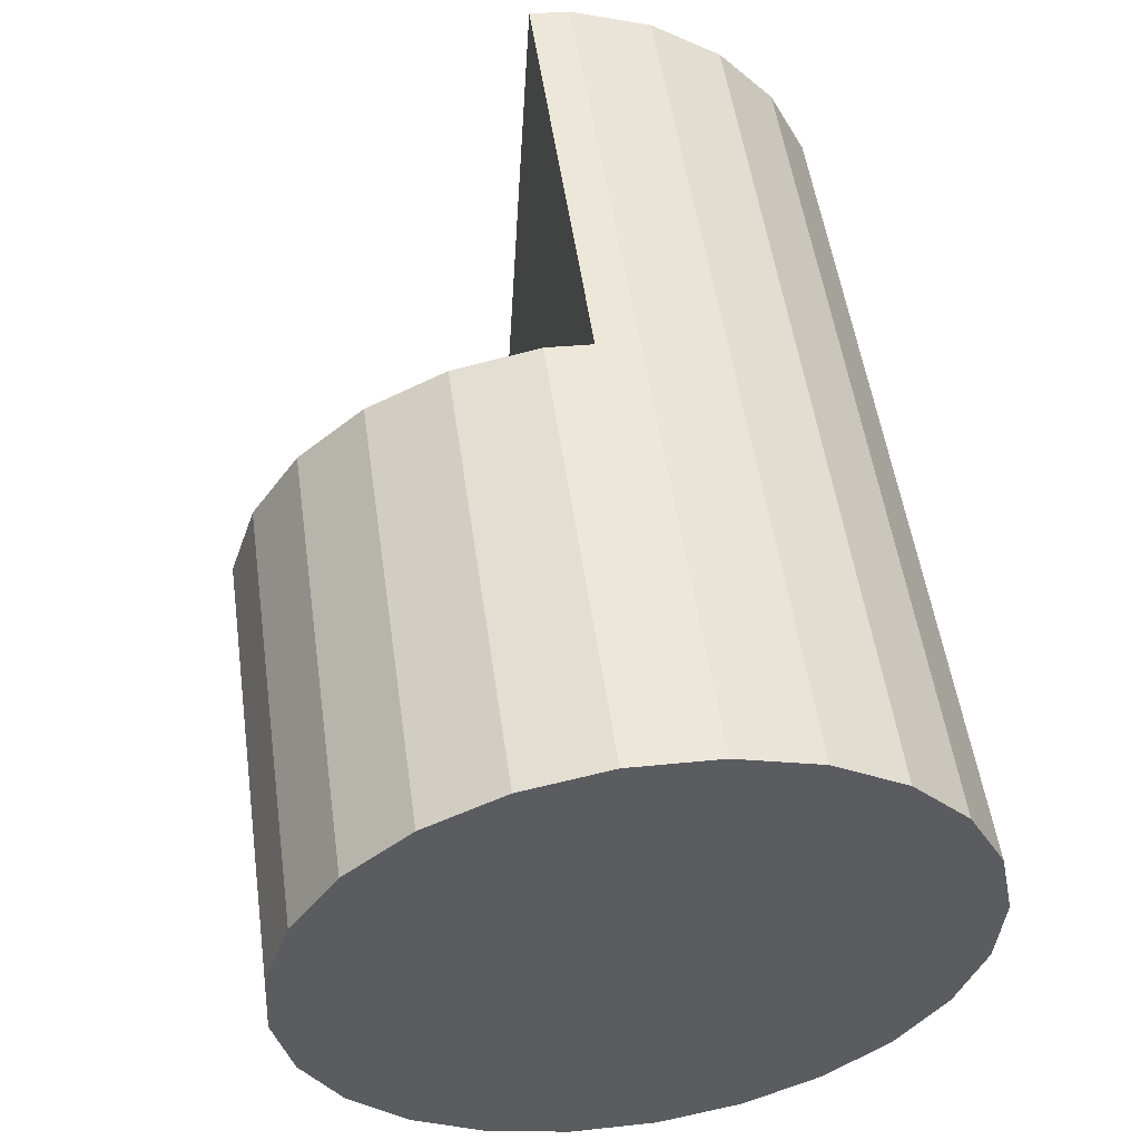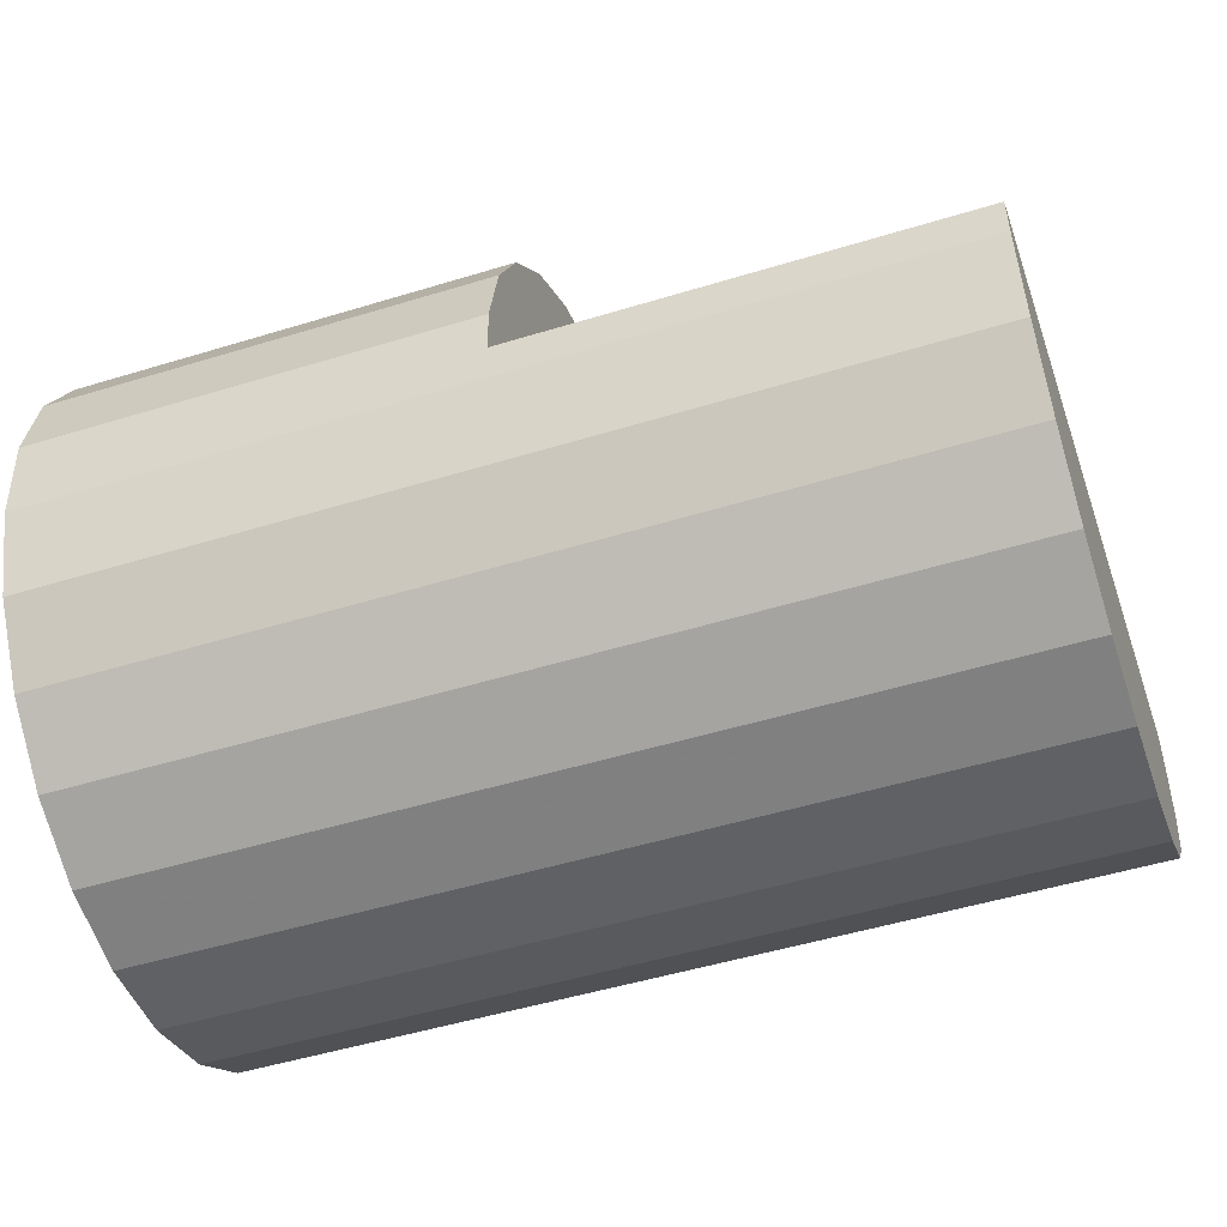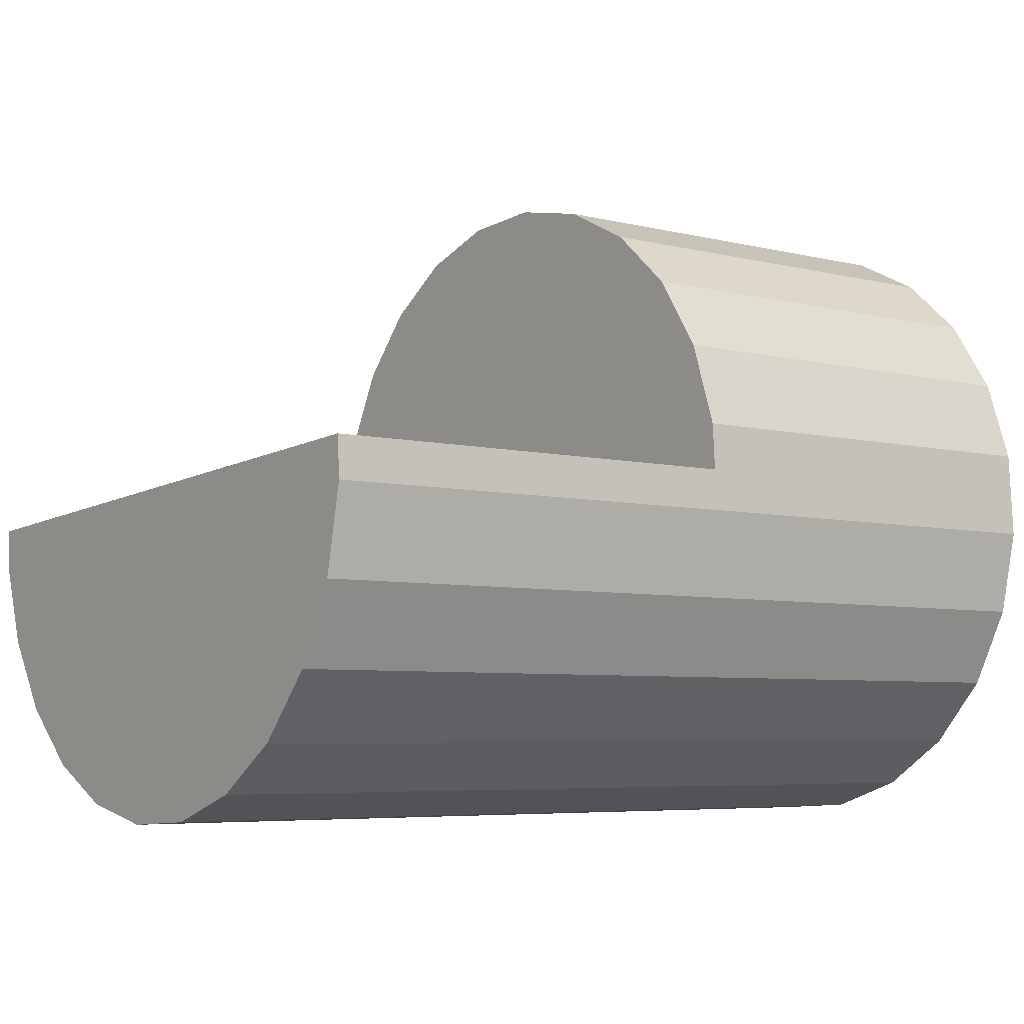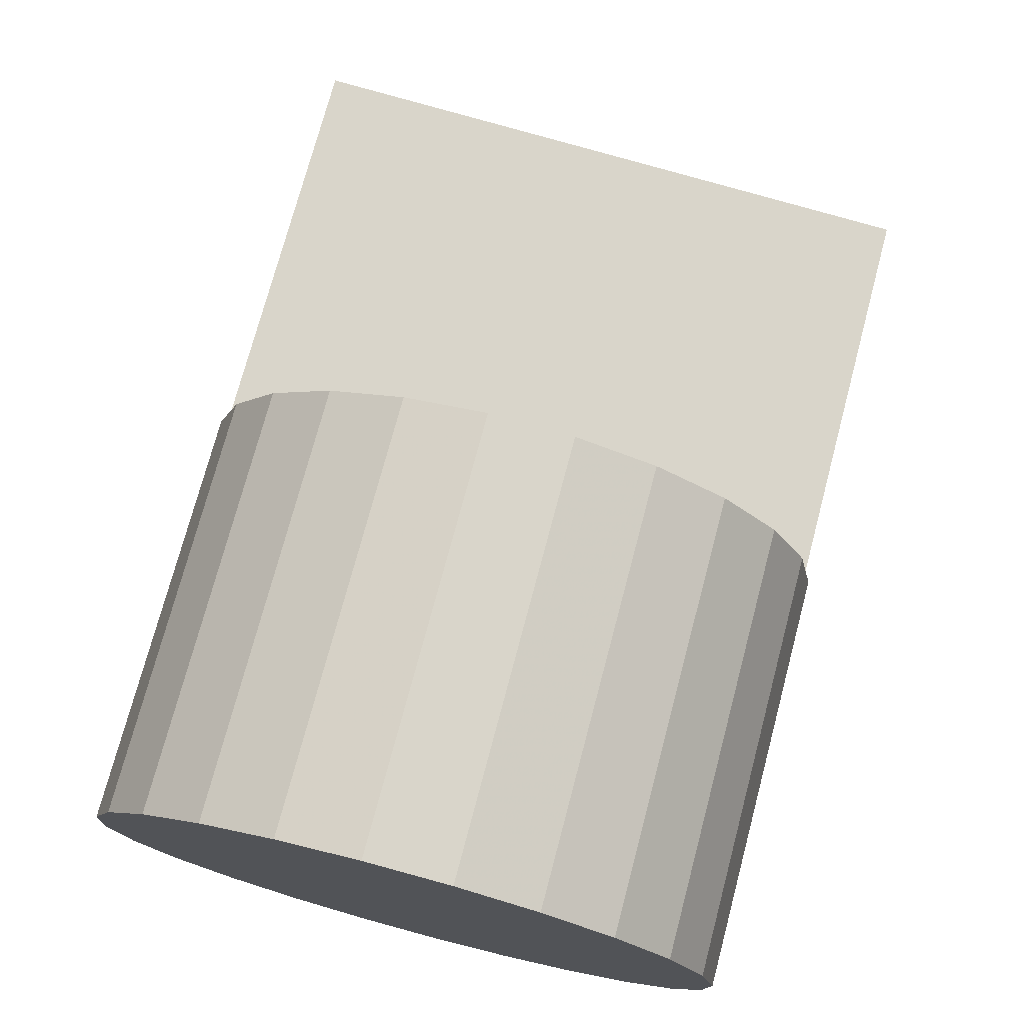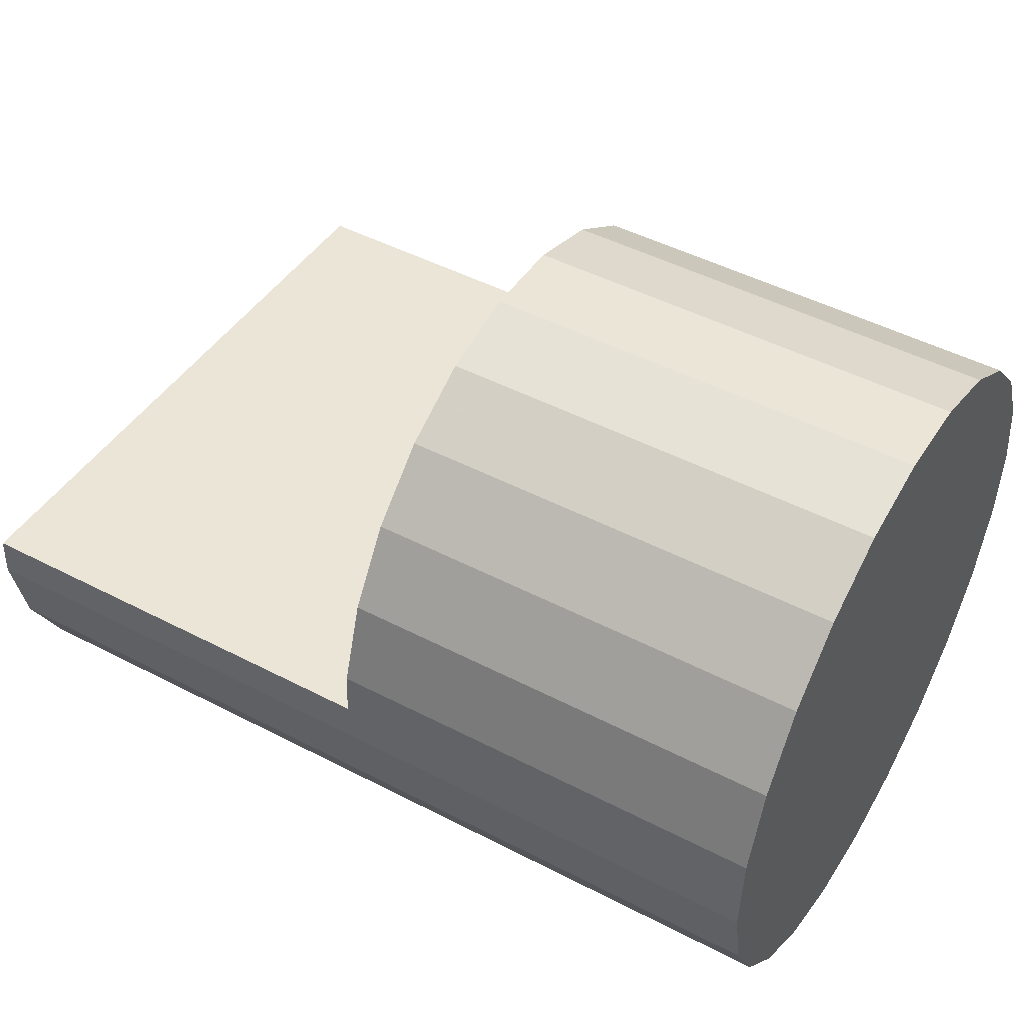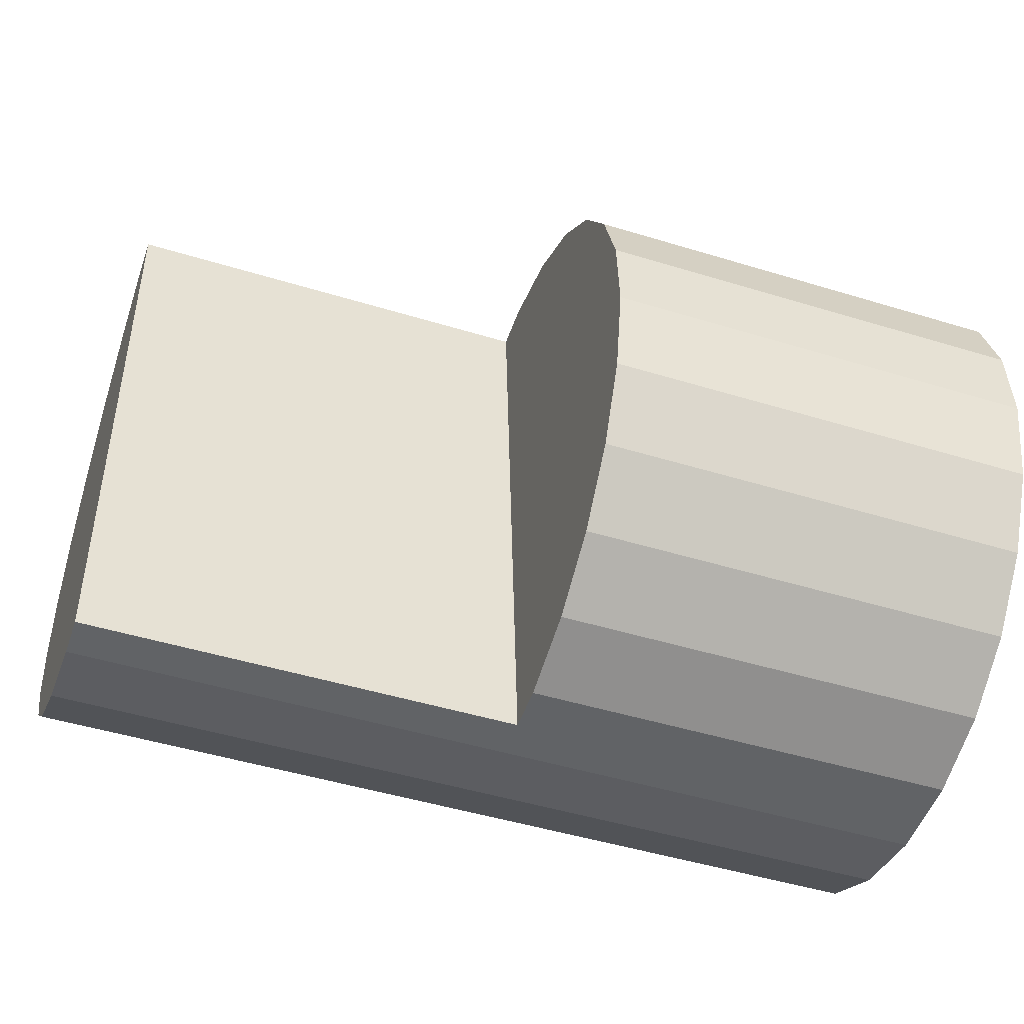
<metadata>
{"format":"obj","ext":"obj","renderer":"f3d","projection":"perspective","resolution":1024,"background":"white","views":[{"elev":53.1,"azim":-98.1,"up":"+Z"},{"elev":-49.7,"azim":18.7,"up":"+Y"},{"elev":-5.6,"azim":142.5,"up":"+Y"},{"elev":74.4,"azim":-75.1,"up":"+Y"},{"elev":47.7,"azim":-149.7,"up":"+Y"},{"elev":-47.5,"azim":160.9,"up":"+Z"}]}
</metadata>
<code>
v -1 -0.7086 0.2456
v -1 -0.7365 -0.1416
v -1 -0.7481 0.05383
v -1 -0.6748 -0.3274
v -1 -0.6209 0.4206
v -1 -0.567 -0.4909
v -1 -0.4909 0.567
v -1 -0.4206 -0.6209
v -1 -0.3274 0.6748
v -1 -0.2456 -0.7086
v -1 -0.1416 0.7365
v -1 -0.05383 -0.7481
v -1 0.05383 0.7481
v -1 0.1416 -0.7365
v -1 0.2456 0.7086
v -1 0.3274 -0.6748
v -1 0.4206 0.6209
v -1 0.4909 -0.567
v -1 0.567 0.4909
v -1 0.6209 -0.4206
v -1 0.6748 0.3274
v -1 0.7086 -0.2456
v -1 0.7365 0.1416
v -1 0.7481 -0.05383
v 1 -0.7365 -0.1416
v 1 -0.7086 0.2456
v 1 -0.7481 0.05383
v 1 -0.6748 -0.3274
v 1 -0.6209 0.4206
v 1 -0.567 -0.4909
v 1 -0.4909 0.567
v 1 -0.4206 -0.6209
v 1 -0.3274 0.6748
v 1 -0.2456 -0.7086
v 1 -0.1416 0.7365
v 1 -0.05383 -0.7481
v 1 -0.0503 0.7419
v 1 0.03749 -0.7427
v 0 -0.0503 0.7419
v 0 0.05383 0.7481
v 0 0.2456 0.7086
v 0 0.4206 0.6209
v 0 0.567 0.4909
v 0 0.6748 0.3274
v 0 0.7365 0.1416
v 0 0.7481 -0.05383
v 0 0.7086 -0.2456
v 0 0.6209 -0.4206
v 0 0.4909 -0.567
v 0 0.3274 -0.6748
v 0 0.1416 -0.7365
v 0 0.03749 -0.7427
f 1 2 3
f 2 1 4
f 4 1 5
f 4 5 6
f 6 5 7
f 6 7 8
f 8 7 9
f 8 9 10
f 10 9 11
f 10 11 12
f 12 11 13
f 12 13 14
f 14 13 15
f 14 15 16
f 16 15 17
f 16 17 18
f 18 17 19
f 18 19 20
f 20 19 21
f 20 21 22
f 22 21 23
f 22 23 24
f 25 26 27
f 26 25 28
f 26 28 29
f 29 28 30
f 29 30 31
f 31 30 32
f 31 32 33
f 33 32 34
f 33 34 35
f 35 34 36
f 35 36 37
f 37 36 38
f 32 6 8
f 6 32 30
f 28 6 30
f 6 28 4
f 25 4 28
f 4 25 2
f 27 2 25
f 2 27 3
f 26 3 27
f 3 26 1
f 29 1 26
f 1 29 5
f 31 5 29
f 5 31 7
f 31 9 7
f 9 31 33
f 33 11 9
f 11 33 35
f 11 39 13
f 39 11 35
f 39 35 37
f 40 13 39
f 40 15 13
f 15 40 41
f 41 17 15
f 17 41 42
f 42 19 17
f 19 42 43
f 19 44 21
f 44 19 43
f 21 45 23
f 45 21 44
f 23 46 24
f 46 23 45
f 24 47 22
f 47 24 46
f 22 48 20
f 48 22 47
f 20 49 18
f 49 20 48
f 49 16 18
f 16 49 50
f 50 14 16
f 14 50 51
f 51 12 14
f 12 51 52
f 12 52 36
f 36 52 38
f 36 10 12
f 10 36 34
f 34 8 10
f 8 34 32
f 52 40 39
f 40 52 51
f 40 51 41
f 41 51 50
f 41 50 42
f 42 50 49
f 42 49 43
f 43 49 48
f 43 48 44
f 44 48 47
f 44 47 45
f 45 47 46
f 39 38 52
f 38 39 37

</code>
